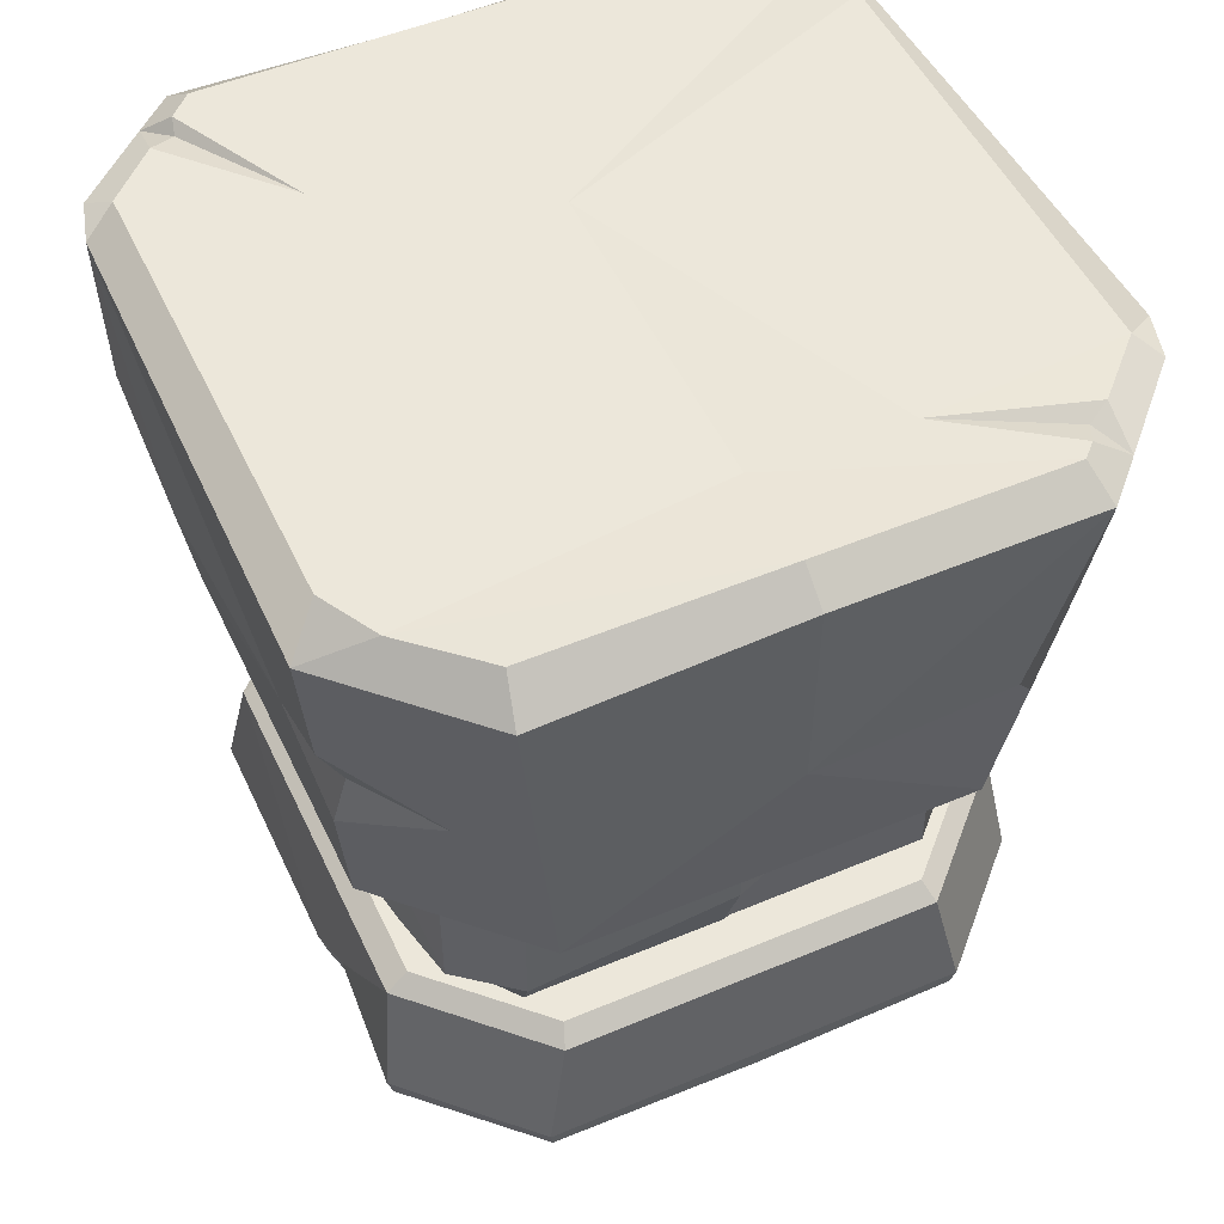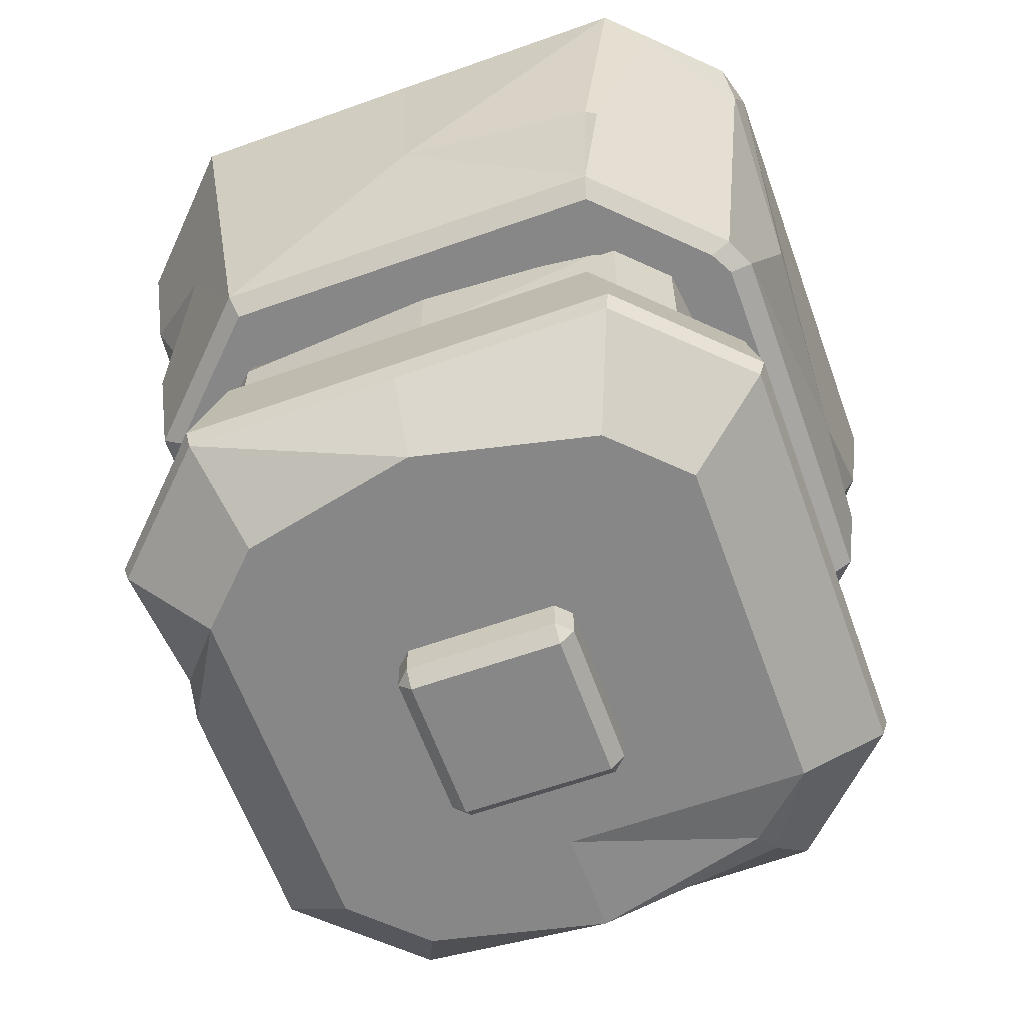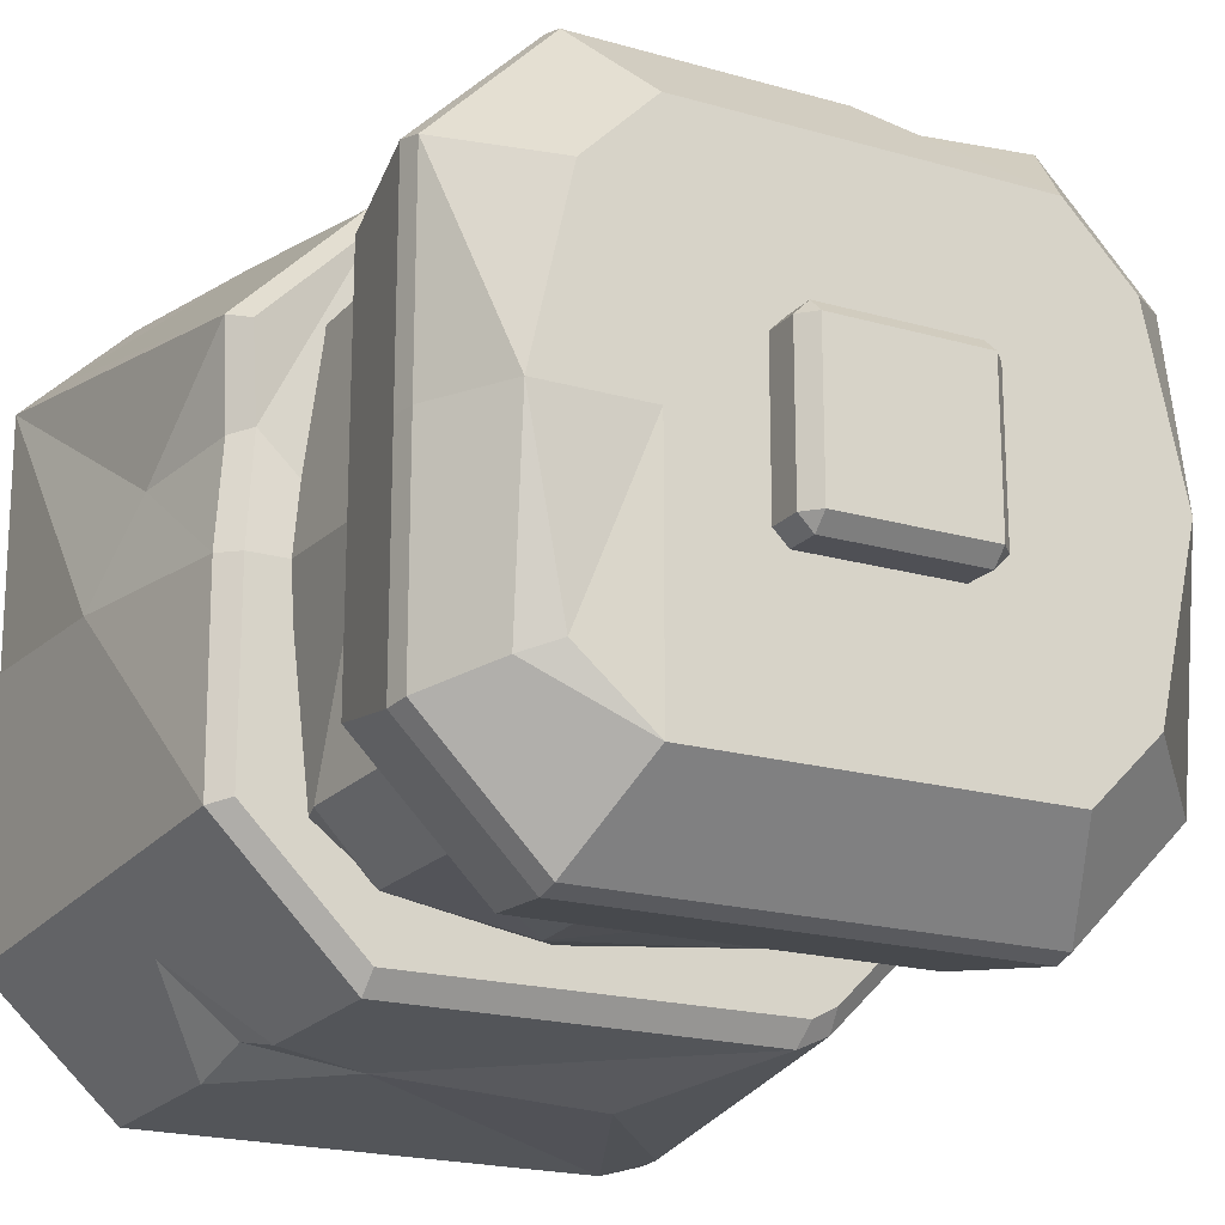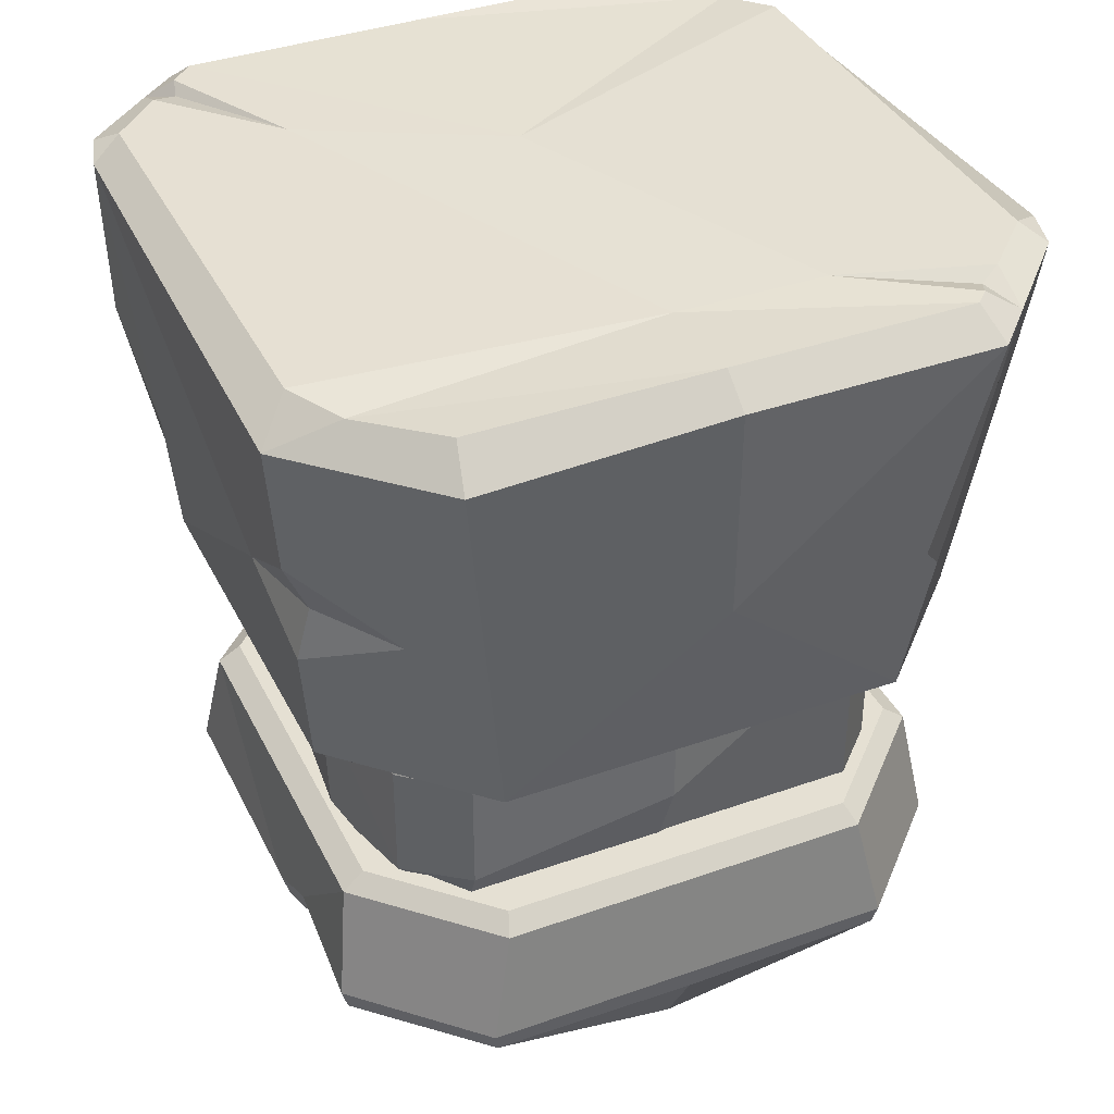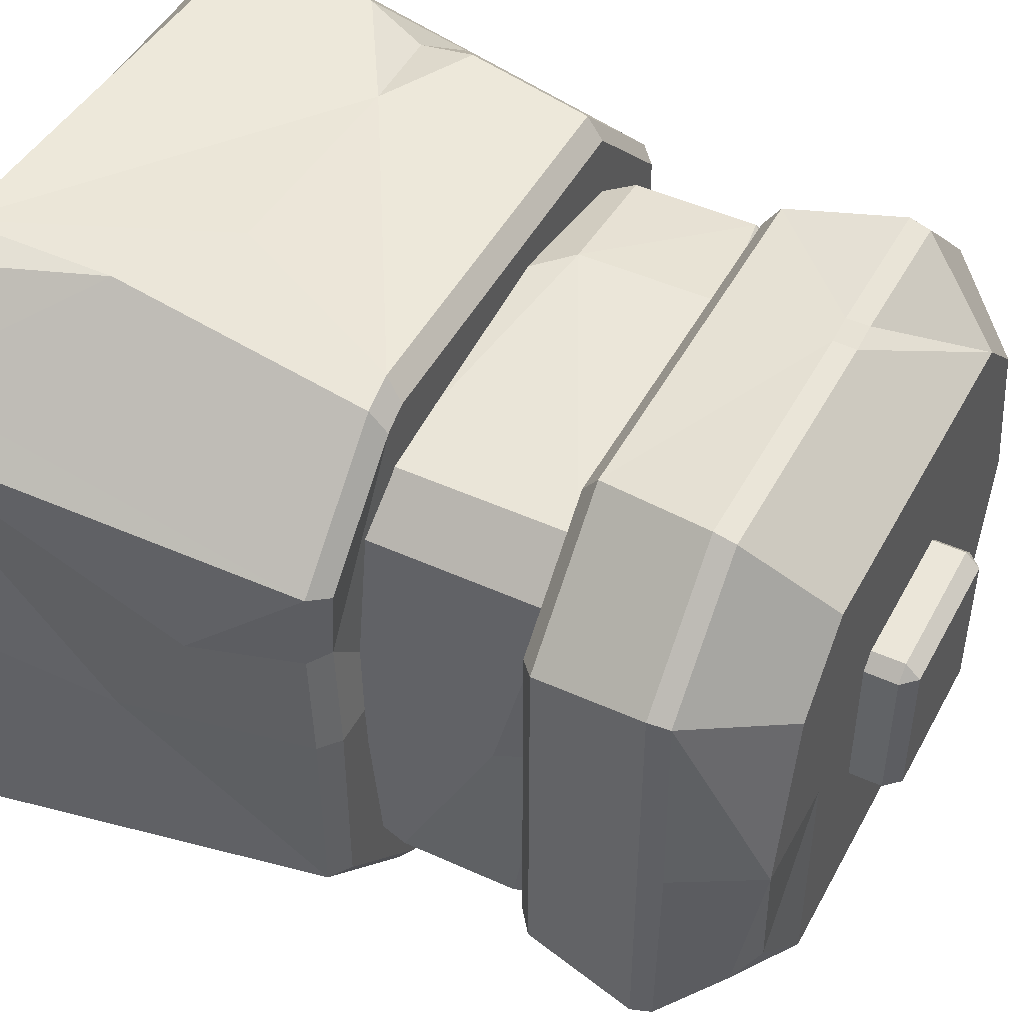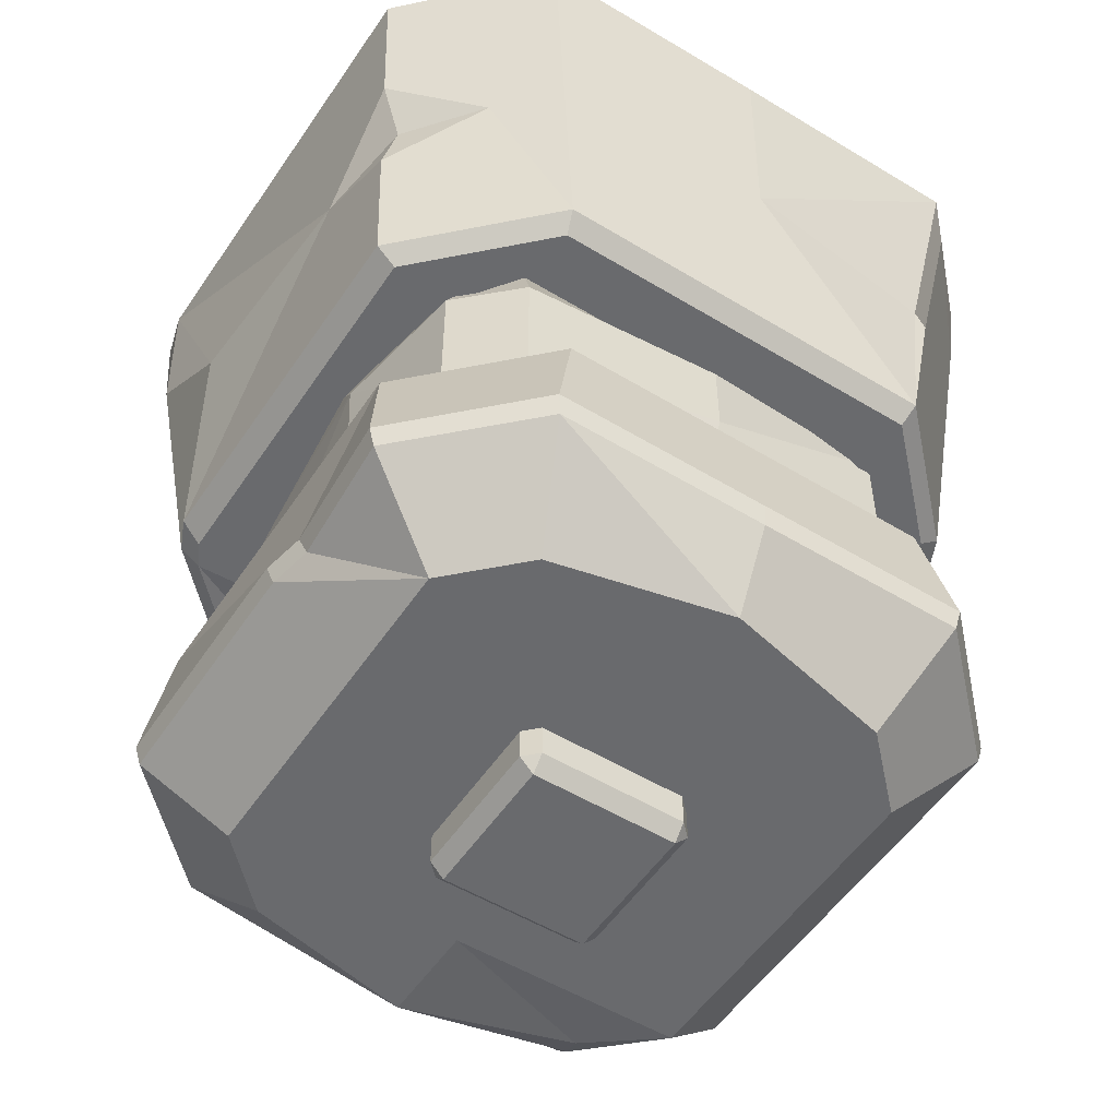
<metadata>
{"format":"obj","ext":"obj","renderer":"f3d","projection":"perspective","resolution":1024,"background":"white","views":[{"elev":50.9,"azim":-114.7,"up":"+Z"},{"elev":-62.4,"azim":-70.2,"up":"+Z"},{"elev":-19.3,"azim":151.6,"up":"+Y"},{"elev":38.2,"azim":-114.2,"up":"+Z"},{"elev":47.5,"azim":117.2,"up":"+Y"},{"elev":-53.1,"azim":-123.0,"up":"+Z"}]}
</metadata>
<code>
o natural-magnet
v 0.4029 0 -0.3534
v -0.4029 0 -0.3534
v -0.4439 0 0.02331
v 0.4439 0 0.02331
v -0.2468 0 -0.838
v 0.2468 0 -0.838
v -0.7619 0 0.9931
v -0.8377 0 0.9355
v -0.5365 0 0.9794
v -0.4926 0.7619 0.9931
v -0.5571 0.8351 0.9112
v -0.8412 0.5544 0.9156
v -0.7619 0.5365 0.9931
v 0.189 0 0.9886
v 0.8386 0.01903 0.9241
v 0.7619 0 0.9931
v 0.7619 0.5365 0.9931
v 0.8377 0.5602 0.9355
v 0.5365 0.7619 0.9931
v -0.3864 0 -0.8738
v -0.5373 0.3864 -0.8738
v -0.3864 0.5373 -0.8738
v 0.3864 0 -0.8738
v 0.3864 0.5373 -0.8738
v 0.5373 0.3864 -0.8738
v 0.6186 0 0.04455
v -0.5628 0 0.05295
v 0.5628 0.4555 0.05295
v 0.4555 0.5628 0.05295
v -0.4443 0.5457 0.04692
v -0.5628 0.4555 0.05295
v 0.4555 0.5628 -0.3662
v 0.5628 0.4555 -0.3662
v -0.5635 0.009191 -0.3674
v -0.5628 0.4555 -0.3662
v -0.4443 0.5457 -0.3723
v -0.6241 0 -0.8738
v 0.6241 0 -0.8738
v -0.07695 0.6151 0.06113
v -0.1788 0.631 -0.3731
v -0.1681 0.6388 -0.05854
v 0.8296 0 0.4794
v -0.4852 0.7756 0.3476
v -0.2638 0.7864 0.45
v -0.6696 0.6176 0.4612
v -0.5182 0.8029 0.6061
v -0.4968 0.7473 0.4771
v 0.4105 0.4346 0.9915
v 0.6457 0.6526 0.9931
v 0.7541 0.6428 0.945
v 0.7124 0.5859 0.9931
v 0.6801 0.5946 0.9722
v 0.4874 0.8342 0.9608
v 0.5879 0.8058 0.9614
v 0.48 0.8268 0.6127
v -0.6083 0.6901 0.9794
v 0.2444 0.8138 0.4551
v -0.7215 0.4655 -0.6873
v -0.7322 0.4739 -0.6413
v -0.4739 0.7322 -0.6413
v -0.4717 0.7189 -0.6884
v 0.7244 0 -0.6934
v 0.7322 0 -0.6413
v 0.7322 0.4739 -0.6413
v 0.7215 0.4655 -0.6873
v -0.7322 0 -0.6413
v -0.7244 0 -0.6934
v 0.4739 0.7322 -0.6413
v 0.4717 0.7189 -0.6884
v -0.7454 0 0.06121
v -0.7051 0 0.02331
v 0.4177 0.6983 0.02331
v 0.4061 0.7483 0.06102
v 0.7051 0.4364 0.02331
v 0.7454 0.4487 0.0611
v -0.7051 0.4367 0.02331
v -0.7454 0.4487 0.06121
v -0.4487 0.7454 0.06121
v -0.4439 0.6982 0.02331
v 0.7051 0 0.02331
v 0.7486 0 0.06058
v 0.4779 0.7157 0.06115
v 0.4727 0.6691 0.02331
v 0.603 0 -0.2613
v -0.6155 0 -0.2049
v -0.5885 0.4549 -0.3008
v -0.6155 0 -0.02316
v -0.5885 0.4549 -0.03795
v -0.4699 0.5851 -0.04503
v -0.4699 0.5851 -0.3191
v 0.4926 -0.7619 0.9931
v 0.5571 -0.8351 0.9112
v 0.8377 -0.5602 0.9355
v 0.7619 -0.5365 0.9931
v -0.7619 -0.5365 0.9931
v -0.8377 -0.5602 0.9355
v -0.5365 -0.7619 0.9931
v 0.5352 -0.3899 -0.8475
v 0.3864 -0.5373 -0.8738
v -0.3864 -0.5373 -0.8738
v -0.5373 -0.3864 -0.8738
v -0.5628 -0.4555 0.05295
v -0.4555 -0.5628 0.05295
v 0.4443 -0.5457 0.04692
v 0.5628 -0.4555 0.05295
v -0.4555 -0.5628 -0.3662
v -0.5628 -0.4555 -0.3662
v 0.5628 -0.4555 -0.3662
v 0.4443 -0.5457 -0.3723
v 0.07695 -0.6151 0.06113
v 0.1788 -0.631 -0.3731
v 0.1681 -0.6388 -0.05854
v 0.4852 -0.7756 0.3476
v 0.2638 -0.7864 0.45
v 0.6696 -0.6176 0.4612
v 0.5182 -0.8029 0.6061
v 0.4968 -0.7473 0.4771
v -0.5592 -0.3244 0.9915
v -0.6577 -0.6406 0.9931
v -0.7541 -0.6428 0.945
v -0.7312 -0.5672 0.9931
v -0.6801 -0.5946 0.9722
v -0.4874 -0.8342 0.9608
v -0.5879 -0.8058 0.9614
v -0.5474 -0.8171 0.8343
v 0.6083 -0.6901 0.9794
v -0.2444 -0.8138 0.4551
v 0.7215 -0.4655 -0.6873
v 0.7322 -0.4739 -0.6413
v 0.4739 -0.7322 -0.6413
v 0.4717 -0.7189 -0.6884
v -0.7322 -0.4739 -0.6413
v -0.7215 -0.4655 -0.6873
v -0.4739 -0.7322 -0.6413
v -0.4717 -0.7189 -0.6884
v -0.4177 -0.6983 0.02331
v -0.4061 -0.7483 0.06102
v -0.7051 -0.4364 0.02331
v -0.7454 -0.4487 0.0611
v 0.7051 -0.4367 0.02331
v 0.7454 -0.4487 0.06121
v 0.4487 -0.7454 0.06121
v 0.4439 -0.6982 0.02331
v -0.4779 -0.7157 0.06115
v -0.4727 -0.6691 0.02331
v -0.8146 -0.01012 0.4523
v 0.5885 -0.4549 -0.3008
v 0.5885 -0.4549 -0.03795
v 0.4699 -0.5851 -0.04503
v 0.4699 -0.5851 -0.3191
v -0.1957 -0.1645 -0.5683
v -0.1645 -0.1957 -0.5683
v -0.1645 0.1957 -0.5683
v -0.1957 0.1645 -0.5683
v -0.1645 -0.1957 -0.9475
v -0.1957 -0.1645 -0.9475
v -0.1645 -0.1645 -0.9803
v -0.1645 0.1957 -0.9475
v -0.1645 0.1645 -0.9803
v -0.1957 0.1645 -0.9475
v 0.1645 -0.1957 -0.5683
v 0.1957 -0.1645 -0.5683
v 0.1957 0.1645 -0.5683
v 0.1645 0.1957 -0.5683
v 0.1645 -0.1957 -0.9475
v 0.1645 -0.1645 -0.9803
v 0.1957 -0.1645 -0.9475
v 0.1645 0.1957 -0.9475
v 0.1957 0.1645 -0.9475
v 0.1645 0.1645 -0.9803
v -0.4131 0.6448 -0.353
v -0.4219 0.695 -0.3888
v -0.695 0.4219 -0.3888
v -0.652 0.4056 -0.353
v 0.652 0 -0.353
v 0.695 0 -0.3888
v -0.695 0 -0.3888
v -0.652 0 -0.353
v 0.652 0.4056 -0.353
v 0.695 0.4219 -0.3888
v 0.4219 0.695 -0.3888
v 0.4131 0.6448 -0.353
v 0.4131 -0.6448 -0.353
v 0.4219 -0.695 -0.3888
v 0.652 -0.4056 -0.353
v 0.695 -0.4219 -0.3888
v -0.652 -0.4056 -0.353
v -0.695 -0.4219 -0.3888
v -0.4219 -0.695 -0.3888
v -0.4131 -0.6448 -0.353
v 0.5621 0.01056 -0.3674
v -0.08868 0.7189 -0.6884
v -0.07749 0.7322 -0.6413
v -0.1817 0.698 -0.6795
v -0.1679 0.7113 -0.6325
v 0.6053 -0.4156 -0.805
v 0.7761 0.2013 0.3331
v 0.7256 0.2301 0.08318
v 0.6836 0.2413 0.04566
v -0.7745 -0.4985 0.386
v -0.7775 -0.4704 0.4205
f 61 194 22
f 13 7 56
f 19 48 49
f 44 57 73
f 57 55 82 73
f 55 57 53
f 173 59 66 177
f 58 37 67
f 35 34 85 86
f 17 14 16
f 11 46 45 12
f 39 29 41
f 8 12 77 146
f 19 49 50 54
f 13 56 11 12
f 7 13 12 8
f 15 18 17 16
f 1 182 171 2
f 41 90 89
f 65 62 38
f 63 176 186 129
f 22 21 58 61
f 184 130 129 186
f 38 25 65
f 41 29 32
f 86 90 36 35
f 41 32 40
f 29 28 33 32
f 15 42 18
f 50 75 82 55
f 24 25 38 23
f 24 23 20 22
f 21 22 20 37
f 65 25 24 69
f 75 50 18
f 43 44 73 78
f 3 79 72 4
f 12 45 77
f 46 44 47
f 45 46 47
f 54 55 53
f 47 44 43
f 47 43 45
f 175 179 182 1
f 172 60 59 173
f 60 172 195
f 49 48 52
f 50 49 52
f 77 45 43 78
f 51 48 14 17
f 51 17 18 50
f 9 48 19 10
f 52 48 51
f 52 51 50
f 48 9 14
f 53 19 54
f 53 44 46 11
f 19 53 11 10
f 11 56 10
f 56 7 9
f 9 10 56
f 53 57 44
f 74 199 83
f 55 54 50
f 83 4 72
f 59 60 61 58
f 66 59 58 67
f 60 195 194 61
f 68 64 65 69
f 64 63 62 65
f 37 58 21
f 83 72 73 82
f 79 76 77 78
f 76 71 70 77
f 72 79 78 73
f 198 197 81
f 74 83 82 75
f 76 79 3 71
f 86 85 87 88
f 30 89 88 31
f 88 87 27 31
f 89 30 39 41
f 36 90 40
f 88 89 90 86
f 40 90 41
f 84 33 28 26
f 131 135 100 99
f 97 118 119
f 114 127 137
f 127 125 144 137
f 125 127 123
f 2 190 183 1
f 92 116 115 93
f 110 103 112
f 97 119 120 124
f 94 126 92 93
f 188 132 134 189
f 112 150 149
f 99 196 128 131
f 112 103 106
f 147 150 109 108
f 112 106 111
f 103 102 107 106
f 133 101 100 135
f 113 114 137 142
f 93 115 141
f 116 114 117
f 115 116 117
f 124 125 123
f 117 114 113
f 117 113 115
f 119 118 122
f 120 119 122
f 141 115 113 142
f 81 42 141
f 121 95 96 120
f 81 141 140 80
f 122 118 121
f 122 121 120
f 123 97 124
f 123 114 116 92
f 97 123 92 91
f 92 126 91
f 80 140 143 4
f 123 127 114
f 125 124 120
f 42 15 93 141
f 129 130 131 128
f 130 134 135 131
f 134 132 133 135
f 145 136 137 144
f 143 140 141 142
f 136 143 142 137
f 138 145 144 139
f 8 146 96
f 104 149 148 105
f 149 104 110 112
f 109 150 111
f 148 149 150 147
f 111 150 112
f 70 71 138 139
f 3 145 138 71
f 145 3 136
f 4 143 136 3
f 18 197 75
f 146 77 70
f 8 96 95 7
f 16 94 93 15
f 94 16 126
f 16 14 126
f 126 14 91
f 14 9 118
f 97 91 14 118
f 95 121 118 9
f 9 7 95
f 191 33 84
f 26 105 148 84
f 102 85 34 107
f 85 102 87
f 87 102 27
f 180 64 68 181
f 67 133 132 66
f 37 101 133 67
f 20 100 101 37
f 23 99 100 20
f 38 98 23
f 38 196 98
f 63 129 128 62
f 180 176 63 64
f 130 184 189 134
f 177 66 132 188
f 168 158 153 164
f 167 169 163 162
f 151 154 160 156
f 157 159 170 166
f 155 156 157
f 158 159 160
f 165 166 167
f 168 169 170
f 155 152 151 156
f 153 158 160 154
f 159 157 156 160
f 165 155 157 166
f 158 168 170 159
f 169 167 166 170
f 161 165 167 162
f 168 164 163 169
f 155 165 161 152
f 174 171 172 173
f 182 179 180 181
f 178 174 173 177
f 171 182 181 172
f 179 175 176 180
f 185 183 184 186
f 190 187 188 189
f 183 190 189 184
f 177 188 187 178
f 175 185 186 176
f 192 193 68 69
f 22 192 69 24
f 193 181 68
f 22 194 192
f 194 195 193 192
f 195 172 181 193
f 196 38 62 128
f 196 99 98
f 23 98 99
f 190 2 178 187
f 171 174 178 2
f 1 183 185 175
f 75 197 198
f 197 18 42
f 198 199 74 75
f 4 199 80
f 81 197 42
f 139 146 70
f 139 200 201
f 147 191 84 148
f 191 147 108
f 120 200 139 144 125
f 200 120 96 201
f 146 201 96
f 201 146 139
f 83 199 4
f 81 80 199 198
l 6 5

</code>
